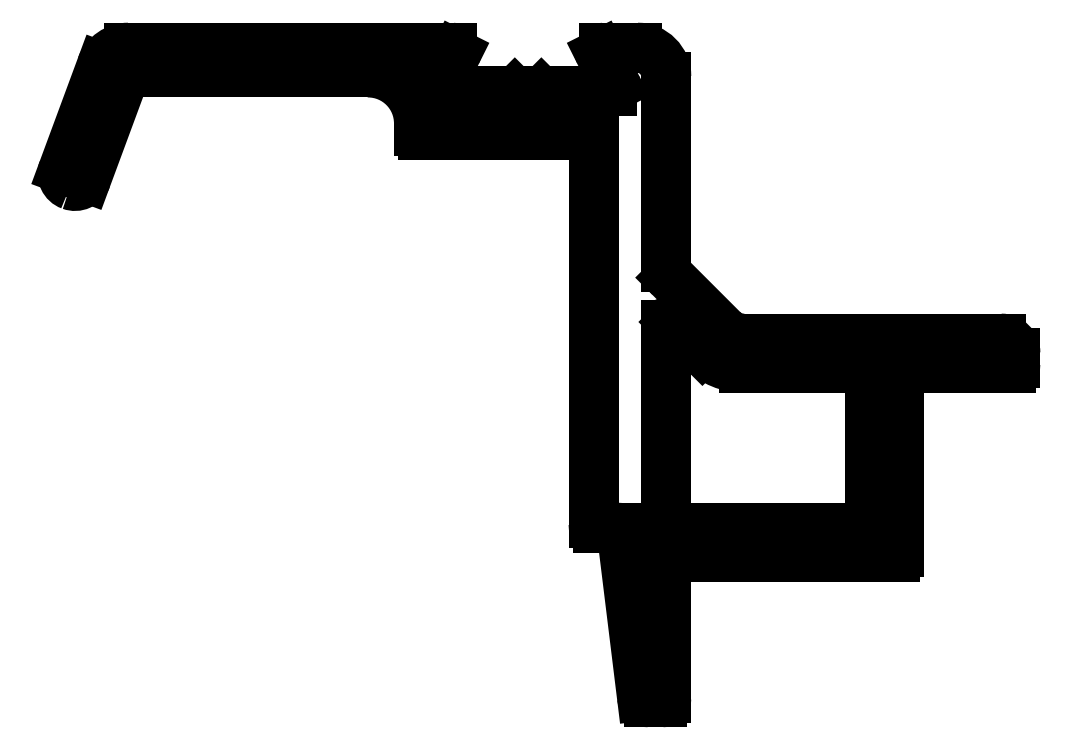
<metadata>
{"format":"dxf","ext":"dxf","renderer":"ezdxf+matplotlib","layout":"modelspace","background":"white","min_lineweight":24,"dpi":150}
</metadata>
<code>
0
SECTION
2
ENTITIES
0
ARC
8
0
10
836.2
20
624.9
30
0
40
0.3
50
360
51
90
0
LINE
8
0
10
836.5
20
624.9
30
0
11
836.5
21
614.5
31
0
0
ARC
8
0
10
836.2
20
614.5
30
0
40
0.3
50
270
51
2.171e-11
0
LINE
8
0
10
836.2
20
614.2
30
0
11
822.8
21
614.2
31
0
0
ARC
8
0
10
822.8
20
614.5
30
0
40
0.3
50
180
51
270
0
LINE
8
0
10
822.5
20
614.5
30
0
11
822.5
21
628.2
31
0
0
ARC
8
0
10
822.8
20
628.2
30
0
40
0.3
50
45
51
180
0
LINE
8
0
10
823
20
628.4
30
0
11
825
21
626.4
31
0
0
ARC
8
0
10
827.8
20
629.2
30
0
40
4
50
225
51
270
0
LINE
8
0
10
827.8
20
625.2
30
0
11
836.2
21
625.2
31
0
0
LINE
8
0
10
827.8
20
627.2
30
0
11
845.5
21
627.2
31
0
0
ARC
8
0
10
845.5
20
626.2
30
0
40
1
50
0
51
90
0
LINE
8
0
10
846.5
20
626.2
30
0
11
846.5
21
625.5
31
0
0
ARC
8
0
10
846.2
20
625.5
30
0
40
0.3
50
270
51
360
0
LINE
8
0
10
846.2
20
625.2
30
0
11
838.8
21
625.2
31
0
0
ARC
8
0
10
838.8
20
624.9
30
0
40
0.3
50
90
51
180
0
LINE
8
0
10
838.5
20
624.9
30
0
11
838.5
21
612.5
31
0
0
ARC
8
0
10
838.2
20
612.5
30
0
40
0.3
50
270
51
360
0
LINE
8
0
10
838.2
20
612.2
30
0
11
822.8
21
612.2
31
0
0
ARC
8
0
10
822.8
20
611.9
30
0
40
0.3
50
90
51
180
0
LINE
8
0
10
822.5
20
611.9
30
0
11
822.5
21
602.5
31
0
0
ARC
8
0
10
822.2
20
602.5
30
0
40
0.3
50
270
51
360
0
LINE
8
0
10
822.2
20
602.2
30
0
11
821.3
21
602.2
31
0
0
ARC
8
0
10
821.3
20
602.7
30
0
40
0.5
50
187
51
270
0
LINE
8
0
10
820.8
20
602.7
30
0
11
819.5
21
614
31
0
0
ARC
8
0
10
819.2
20
613.9
30
0
40
0.3
50
7
51
90
0
LINE
8
0
10
819.2
20
614.2
30
0
11
817.8
21
614.2
31
0
0
ARC
8
0
10
817.8
20
614.5
30
0
40
0.3
50
180
51
270
0
LINE
8
0
10
817.5
20
614.5
30
0
11
817.5
21
640.9
31
0
0
ARC
8
0
10
817.2
20
640.9
30
0
40
0.3
50
360
51
90
0
LINE
8
0
10
817.2
20
641.2
30
0
11
805.8
21
641.2
31
0
0
ARC
8
0
10
805.8
20
641.5
30
0
40
0.3
50
180
51
270
0
LINE
8
0
10
805.5
20
641.5
30
0
11
805.5
21
642
31
0
0
ARC
8
0
10
802
20
642
30
0
40
3.5
50
0
51
90
0
LINE
8
0
10
802
20
645.5
30
0
11
785.6
21
645.5
31
0
0
ARC
8
0
10
785.6
20
645.2
30
0
40
0.3
50
90
51
159.7
0
LINE
8
0
10
785.3
20
645.3
30
0
11
782.7
21
638.3
31
0
0
ARC
8
0
10
781.9
20
638.6
30
0
40
0.85
50
249.7
51
339.7
0
LINE
8
0
10
781.6
20
637.8
30
0
11
781.6
21
637.8
31
0
0
ARC
8
0
10
781.9
20
638.6
30
0
40
0.85
50
159.7
51
249.7
0
LINE
8
0
10
781.1
20
638.9
30
0
11
783.7
21
645.9
31
0
0
ARC
8
0
10
785.6
20
645.2
30
0
40
2
50
90
51
159.7
0
LINE
8
0
10
785.6
20
647.2
30
0
11
807.8
21
647.2
31
0
0
ARC
8
0
10
807.8
20
646.9
30
0
40
0.3
50
333.4
51
90
0
LINE
8
0
10
808
20
646.8
30
0
11
807
21
644.7
31
0
0
ARC
8
0
10
807.3
20
644.5
30
0
40
0.3
50
153.4
51
270
0
LINE
8
0
10
807.3
20
644.2
30
0
11
811.9
21
644.2
31
0
0
ARC
8
0
10
811.9
20
643.9
30
0
40
0.3001
50
45
51
90
0
LINE
8
0
10
812.1
20
644.1
30
0
11
812.8
21
643.4
31
0
0
ARC
8
0
10
813
20
643.6
30
0
40
0.3
50
225
51
315
0
LINE
8
0
10
813.2
20
643.4
30
0
11
813.9
21
644.1
31
0
0
ARC
8
0
10
814.1
20
643.9
30
0
40
0.3
50
90
51
135
0
LINE
8
0
10
814.1
20
644.2
30
0
11
818.8
21
644.2
31
0
0
ARC
8
0
10
818.8
20
644.5
30
0
40
0.3
50
270
51
26.57
0
LINE
8
0
10
819
20
644.7
30
0
11
818
21
646.8
31
0
0
ARC
8
0
10
818.3
20
646.9
30
0
40
0.3
50
90
51
206.6
0
LINE
8
0
10
818.3
20
647.2
30
0
11
820.5
21
647.2
31
0
0
ARC
8
0
10
820.5
20
645.2
30
0
40
2
50
0
51
90
0
LINE
8
0
10
822.5
20
645.2
30
0
11
822.5
21
632.1
31
0
0
ARC
8
0
10
823.5
20
632.1
30
0
40
1
50
180
51
225
0
LINE
8
0
10
822.8
20
631.4
30
0
11
826.4
21
627.8
31
0
0
ARC
8
0
10
827.8
20
629.2
30
0
40
2
50
225
51
270
0
ENDSEC
0
EOF

</code>
